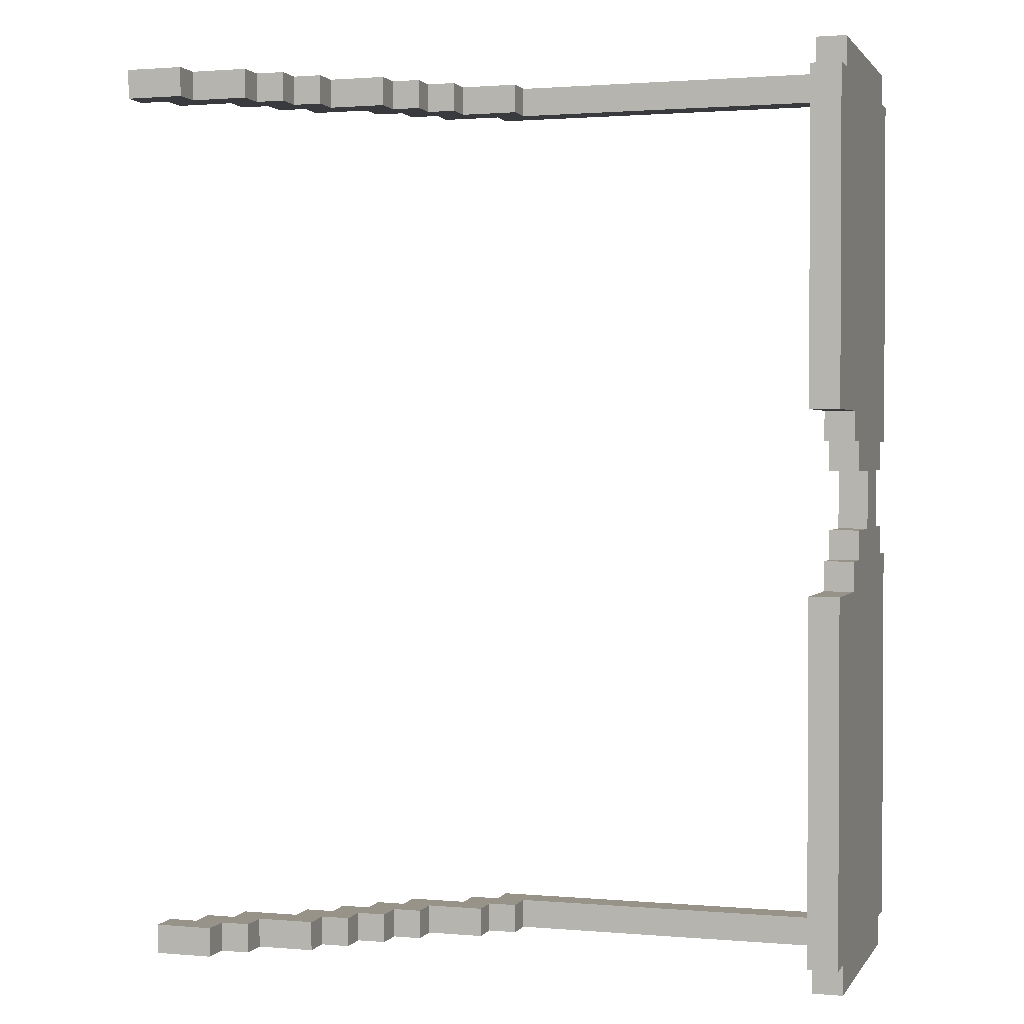
<metadata>
{"format":"obj","ext":"obj","renderer":"f3d","projection":"perspective","resolution":1024,"background":"white","views":[{"elev":1.5,"azim":17.4,"up":"+Z"}]}
</metadata>
<code>
o
v -1.5 0 1.5
v -1.5 0 1.4
v -1.5 0.1 1.5
v -1.5 0.1 1.4
v -1.4 0 -1.5
v -1.4 0 -1.6
v -1.4 0.1 1.5
v -1.4 0.1 1.4
v -1.4 0.1 -1.5
v -1.4 0.1 -1.6
v -1.4 0.2 1.5
v -1.4 0.2 1.4
v -1.3 0.1 -1.5
v -1.3 0.1 -1.6
v -1.3 0.2 -1.5
v -1.3 0.2 -1.6
v -1.2 0.2 1.5
v -1.2 0.2 1.4
v -1.2 0.2 -1.5
v -1.2 0.2 -1.6
v -1.2 0.3 1.5
v -1.2 0.3 1.4
v -1.2 0.3 -1.5
v -1.2 0.3 -1.6
v -1.1 0.3 1.5
v -1.1 0.3 1.4
v -1.1 0.4 1.5
v -1.1 0.4 1.4
v -1 0.3 -1.5
v -1 0.3 -1.6
v -1 0.4 1.5
v -1 0.4 1.4
v -1 0.4 -1.5
v -1 0.4 -1.6
v -1 0.5 1.5
v -1 0.5 1.4
v -0.9 0.4 -1.5
v -0.9 0.4 -1.6
v -0.9 0.5 -1.5
v -0.9 0.5 -1.6
v -0.8 0.5 1.5
v -0.8 0.5 1.4
v -0.8 0.5 -1.5
v -0.8 0.5 -1.6
v -0.8 0.6 1.5
v -0.8 0.6 1.4
v -0.8 0.6 -1.5
v -0.8 0.6 -1.6
v -0.7 0.6 1.5
v -0.7 0.6 1.4
v -0.7 0.6 -1.5
v -0.7 0.6 -1.6
v -0.7 0.7 1.5
v -0.7 0.7 1.4
v -0.7 0.7 -1.5
v -0.7 0.7 -1.6
v -0.6 0.7 1.5
v -0.6 0.7 1.4
v -0.6 0.8 1.5
v -0.6 0.8 1.4
v -0.5 0.7 -1.5
v -0.5 0.7 -1.6
v -0.5 0.8 -1.5
v -0.5 0.8 -1.6
v -0.4 0.8 1.5
v -0.4 0.8 1.4
v -0.4 0.8 -1.5
v -0.4 0.8 -1.6
v -0.4 0.9 1.5
v -0.4 0.9 1.4
v -0.4 0.9 -1.5
v -0.4 0.9 -1.6
v 0.9 0 1.4
v 0.9 0 0.3
v 0.9 0 -0.3
v 0.9 0 -1.5
v 0.9 0.1 1.5
v 0.9 0.1 1.4
v 0.9 0.1 1.3
v 0.9 0.1 0.4
v 0.9 0.1 -0.4
v 0.9 0.1 -1.4
v 0.9 0.1 -1.5
v 0.9 0.1 -1.6
v 0.9 0.3 0.3
v 0.9 0.3 0.2
v 0.9 0.3 -0.2
v 0.9 0.3 -0.3
v 0.9 0.4 0.4
v 0.9 0.4 0.3
v 0.9 0.4 0.2
v 0.9 0.4 0.1
v 0.9 0.4 -0.1
v 0.9 0.4 -0.2
v 0.9 0.4 -0.3
v 0.9 0.4 -0.4
v 0.9 0.5 0.3
v 0.9 0.5 0.2
v 0.9 0.5 -0.2
v 0.9 0.5 -0.3
v 0.9 0.6 0.1
v 0.9 0.6 -0.1
v 0.9 0.8 1.5
v 0.9 0.8 1.4
v 0.9 0.8 0.3
v 0.9 0.8 0.2
v 0.9 0.8 0.1
v 0.9 0.8 -0.1
v 0.9 0.8 -0.2
v 0.9 0.8 -0.3
v 0.9 0.8 -1.5
v 0.9 0.8 -1.6
v 0.9 0.9 1.4
v 0.9 0.9 1.3
v 0.9 0.9 0.3
v 0.9 0.9 0.2
v 0.9 0.9 0.1
v 0.9 0.9 -0.1
v 0.9 0.9 -0.2
v 0.9 0.9 -0.3
v 0.9 0.9 -1.4
v 0.9 0.9 -1.5
v 0.9 1 1.4
v 0.9 1 0.2
v 0.9 1 -0.2
v 0.9 1 -1.5
v -1.3 0 1.5
v -1.3 0 1.4
v -1.3 0.1 1.5
v -1.3 0.1 1.4
v -1.2 0 -1.5
v -1.2 0 -1.6
v -1.2 0.1 -1.5
v -1.2 0.1 -1.6
v -1.1 0.1 1.5
v -1.1 0.1 1.4
v -1.1 0.1 -1.5
v -1.1 0.1 -1.6
v -1.1 0.2 1.5
v -1.1 0.2 1.4
v -1.1 0.2 -1.5
v -1.1 0.2 -1.6
v -1 0.2 1.5
v -1 0.2 1.4
v -1 0.3 1.5
v -1 0.3 1.4
v -0.9 0.2 -1.5
v -0.9 0.2 -1.6
v -0.9 0.3 1.5
v -0.9 0.3 1.4
v -0.9 0.3 -1.5
v -0.9 0.3 -1.6
v -0.9 0.4 1.5
v -0.9 0.4 1.4
v -0.8 0.3 -1.5
v -0.8 0.3 -1.6
v -0.8 0.4 -1.5
v -0.8 0.4 -1.6
v -0.7 0.4 1.5
v -0.7 0.4 1.4
v -0.7 0.4 -1.5
v -0.7 0.4 -1.6
v -0.7 0.5 1.5
v -0.7 0.5 1.4
v -0.7 0.5 -1.5
v -0.7 0.5 -1.6
v -0.6 0.5 1.5
v -0.6 0.5 1.4
v -0.6 0.5 -1.5
v -0.6 0.5 -1.6
v -0.6 0.6 1.5
v -0.6 0.6 1.4
v -0.6 0.6 -1.5
v -0.6 0.6 -1.6
v -0.5 0.6 1.5
v -0.5 0.6 1.4
v -0.5 0.7 1.5
v -0.5 0.7 1.4
v -0.4 0.6 -1.5
v -0.4 0.6 -1.6
v -0.4 0.7 -1.5
v -0.4 0.7 -1.6
v -0.3 0.7 1.5
v -0.3 0.7 1.4
v -0.3 0.7 -1.5
v -0.3 0.7 -1.6
v -0.3 0.8 1.5
v -0.3 0.8 1.4
v -0.3 0.8 -1.5
v -0.3 0.8 -1.6
v 1 0 1.4
v 1 0 0.3
v 1 0 -0.3
v 1 0 -1.5
v 1 0.1 1.5
v 1 0.1 1.4
v 1 0.1 1.3
v 1 0.1 0.4
v 1 0.1 -0.4
v 1 0.1 -1.4
v 1 0.1 -1.5
v 1 0.1 -1.6
v 1 0.3 0.3
v 1 0.3 0.2
v 1 0.3 -0.2
v 1 0.3 -0.3
v 1 0.4 0.4
v 1 0.4 0.3
v 1 0.4 0.2
v 1 0.4 0.1
v 1 0.4 -0.1
v 1 0.4 -0.2
v 1 0.4 -0.3
v 1 0.4 -0.4
v 1 0.5 0.3
v 1 0.5 0.2
v 1 0.5 -0.2
v 1 0.5 -0.3
v 1 0.6 0.1
v 1 0.6 -0.1
v 1 0.8 0.3
v 1 0.8 0.2
v 1 0.8 0.1
v 1 0.8 -0.1
v 1 0.8 -0.2
v 1 0.8 -0.3
v 1 0.9 1.5
v 1 0.9 1.4
v 1 0.9 1.3
v 1 0.9 0.3
v 1 0.9 0.2
v 1 0.9 0.1
v 1 0.9 -0.1
v 1 0.9 -0.2
v 1 0.9 -0.3
v 1 0.9 -1.4
v 1 0.9 -1.5
v 1 0.9 -1.6
v 1 1 1.4
v 1 1 0.2
v 1 1 -0.2
v 1 1 -1.5
v -1.5 0 1.5
v -1.5 0.1 1.5
v -1.4 0.1 1.5
v -1.4 0.2 1.5
v -1.3 0 1.5
v -1.3 0.1 1.5
v -1.2 0.2 1.5
v -1.2 0.3 1.5
v -1.1 0.1 1.5
v -1.1 0.2 1.5
v -1.1 0.3 1.5
v -1.1 0.4 1.5
v -1 0.2 1.5
v -1 0.3 1.5
v -1 0.4 1.5
v -1 0.5 1.5
v -0.9 0.3 1.5
v -0.9 0.4 1.5
v -0.8 0.5 1.5
v -0.8 0.6 1.5
v -0.7 0.4 1.5
v -0.7 0.5 1.5
v -0.7 0.6 1.5
v -0.7 0.7 1.5
v -0.6 0.5 1.5
v -0.6 0.6 1.5
v -0.6 0.7 1.5
v -0.6 0.8 1.5
v -0.5 0.6 1.5
v -0.5 0.7 1.5
v -0.4 0.8 1.5
v -0.4 0.9 1.5
v -0.3 0.7 1.5
v -0.3 0.8 1.5
v 0.9 0.1 1.5
v 0.9 0.8 1.5
v 1 0.1 1.5
v 1 0.9 1.5
v 0.9 0 1.4
v 0.9 0.1 1.4
v 0.9 0.9 1.4
v 0.9 1 1.4
v 1 0 1.4
v 1 0.1 1.4
v 1 0.9 1.4
v 1 1 1.4
v 0.9 0.4 -0.1
v 0.9 0.6 -0.1
v 0.9 0.8 -0.1
v 0.9 0.9 -0.1
v 1 0.4 -0.1
v 1 0.6 -0.1
v 1 0.8 -0.1
v 1 0.9 -0.1
v 0.9 0.3 -0.2
v 0.9 0.4 -0.2
v 0.9 0.9 -0.2
v 0.9 1 -0.2
v 1 0.3 -0.2
v 1 0.4 -0.2
v 1 0.9 -0.2
v 1 1 -0.2
v 0.9 0 -0.3
v 0.9 0.3 -0.3
v 1 0 -0.3
v 1 0.3 -0.3
v -1.4 0 -1.5
v -1.4 0.1 -1.5
v -1.3 0.1 -1.5
v -1.3 0.2 -1.5
v -1.2 0 -1.5
v -1.2 0.1 -1.5
v -1.2 0.2 -1.5
v -1.2 0.3 -1.5
v -1.1 0.1 -1.5
v -1.1 0.2 -1.5
v -1 0.3 -1.5
v -1 0.4 -1.5
v -0.9 0.2 -1.5
v -0.9 0.3 -1.5
v -0.9 0.4 -1.5
v -0.9 0.5 -1.5
v -0.8 0.3 -1.5
v -0.8 0.4 -1.5
v -0.8 0.5 -1.5
v -0.8 0.6 -1.5
v -0.7 0.4 -1.5
v -0.7 0.5 -1.5
v -0.7 0.6 -1.5
v -0.7 0.7 -1.5
v -0.6 0.5 -1.5
v -0.6 0.6 -1.5
v -0.5 0.7 -1.5
v -0.5 0.8 -1.5
v -0.4 0.6 -1.5
v -0.4 0.7 -1.5
v -0.4 0.8 -1.5
v -0.4 0.9 -1.5
v -0.3 0.7 -1.5
v -0.3 0.8 -1.5
v 0.9 0.8 -1.5
v 0.9 0.9 -1.5
v -1.5 0 1.4
v -1.5 0.1 1.4
v -1.4 0.1 1.4
v -1.4 0.2 1.4
v -1.3 0 1.4
v -1.3 0.1 1.4
v -1.2 0.2 1.4
v -1.2 0.3 1.4
v -1.1 0.1 1.4
v -1.1 0.2 1.4
v -1.1 0.3 1.4
v -1.1 0.4 1.4
v -1 0.2 1.4
v -1 0.3 1.4
v -1 0.4 1.4
v -1 0.5 1.4
v -0.9 0.3 1.4
v -0.9 0.4 1.4
v -0.8 0.5 1.4
v -0.8 0.6 1.4
v -0.7 0.4 1.4
v -0.7 0.5 1.4
v -0.7 0.6 1.4
v -0.7 0.7 1.4
v -0.6 0.5 1.4
v -0.6 0.6 1.4
v -0.6 0.7 1.4
v -0.6 0.8 1.4
v -0.5 0.6 1.4
v -0.5 0.7 1.4
v -0.4 0.8 1.4
v -0.4 0.9 1.4
v -0.3 0.7 1.4
v -0.3 0.8 1.4
v 0.9 0.8 1.4
v 0.9 0.9 1.4
v 0.9 0 0.3
v 0.9 0.3 0.3
v 1 0 0.3
v 1 0.3 0.3
v 0.9 0.3 0.2
v 0.9 0.4 0.2
v 0.9 0.9 0.2
v 0.9 1 0.2
v 1 0.3 0.2
v 1 0.4 0.2
v 1 0.9 0.2
v 1 1 0.2
v 0.9 0.4 0.1
v 0.9 0.6 0.1
v 0.9 0.8 0.1
v 0.9 0.9 0.1
v 1 0.4 0.1
v 1 0.6 0.1
v 1 0.8 0.1
v 1 0.9 0.1
v 0.9 0 -1.5
v 0.9 0.1 -1.5
v 0.9 0.9 -1.5
v 0.9 1 -1.5
v 1 0 -1.5
v 1 0.1 -1.5
v 1 0.9 -1.5
v 1 1 -1.5
v -1.4 0 -1.6
v -1.4 0.1 -1.6
v -1.3 0.1 -1.6
v -1.3 0.2 -1.6
v -1.2 0 -1.6
v -1.2 0.1 -1.6
v -1.2 0.2 -1.6
v -1.2 0.3 -1.6
v -1.1 0.1 -1.6
v -1.1 0.2 -1.6
v -1 0.3 -1.6
v -1 0.4 -1.6
v -0.9 0.2 -1.6
v -0.9 0.3 -1.6
v -0.9 0.4 -1.6
v -0.9 0.5 -1.6
v -0.8 0.3 -1.6
v -0.8 0.4 -1.6
v -0.8 0.5 -1.6
v -0.8 0.6 -1.6
v -0.7 0.4 -1.6
v -0.7 0.5 -1.6
v -0.7 0.6 -1.6
v -0.7 0.7 -1.6
v -0.6 0.5 -1.6
v -0.6 0.6 -1.6
v -0.5 0.7 -1.6
v -0.5 0.8 -1.6
v -0.4 0.6 -1.6
v -0.4 0.7 -1.6
v -0.4 0.8 -1.6
v -0.4 0.9 -1.6
v -0.3 0.7 -1.6
v -0.3 0.8 -1.6
v 0.9 0.1 -1.6
v 0.9 0.8 -1.6
v 1 0.1 -1.6
v 1 0.9 -1.6
v -1.5 0 1.5
v -1.3 0 1.5
v -1.5 0 1.4
v -1.3 0 1.4
v 0.9 0 1.4
v 1 0 1.4
v 0.9 0 0.3
v 1 0 0.3
v 0.9 0 -0.3
v 1 0 -0.3
v -1.4 0 -1.5
v -1.2 0 -1.5
v 0.9 0 -1.5
v 1 0 -1.5
v -1.4 0 -1.6
v -1.2 0 -1.6
v -1.3 0.1 1.5
v -1.1 0.1 1.5
v 0.9 0.1 1.5
v 1 0.1 1.5
v -1.3 0.1 1.4
v -1.1 0.1 1.4
v 0.9 0.1 1.4
v 1 0.1 1.4
v -1.2 0.1 -1.5
v -1.1 0.1 -1.5
v 0.9 0.1 -1.5
v 1 0.1 -1.5
v -1.2 0.1 -1.6
v -1.1 0.1 -1.6
v 0.9 0.1 -1.6
v 1 0.1 -1.6
v -1.1 0.2 1.5
v -1 0.2 1.5
v -1.1 0.2 1.4
v -1 0.2 1.4
v -1.1 0.2 -1.5
v -0.9 0.2 -1.5
v -1.1 0.2 -1.6
v -0.9 0.2 -1.6
v -1 0.3 1.5
v -0.9 0.3 1.5
v -1 0.3 1.4
v -0.9 0.3 1.4
v 0.9 0.3 0.3
v 1 0.3 0.3
v 0.9 0.3 0.2
v 1 0.3 0.2
v 0.9 0.3 -0.2
v 1 0.3 -0.2
v 0.9 0.3 -0.3
v 1 0.3 -0.3
v -0.9 0.3 -1.5
v -0.8 0.3 -1.5
v -0.9 0.3 -1.6
v -0.8 0.3 -1.6
v -0.9 0.4 1.5
v -0.7 0.4 1.5
v -0.9 0.4 1.4
v -0.7 0.4 1.4
v 0.9 0.4 0.2
v 1 0.4 0.2
v 0.9 0.4 0.1
v 1 0.4 0.1
v 0.9 0.4 -0.1
v 1 0.4 -0.1
v 0.9 0.4 -0.2
v 1 0.4 -0.2
v -0.8 0.4 -1.5
v -0.7 0.4 -1.5
v -0.8 0.4 -1.6
v -0.7 0.4 -1.6
v -0.7 0.5 1.5
v -0.6 0.5 1.5
v -0.7 0.5 1.4
v -0.6 0.5 1.4
v -0.7 0.5 -1.5
v -0.6 0.5 -1.5
v -0.7 0.5 -1.6
v -0.6 0.5 -1.6
v -0.6 0.6 1.5
v -0.5 0.6 1.5
v -0.6 0.6 1.4
v -0.5 0.6 1.4
v 0.9 0.6 0.1
v 1 0.6 0.1
v 0.9 0.6 -0.1
v 1 0.6 -0.1
v -0.6 0.6 -1.5
v -0.4 0.6 -1.5
v -0.6 0.6 -1.6
v -0.4 0.6 -1.6
v -0.5 0.7 1.5
v -0.3 0.7 1.5
v -0.5 0.7 1.4
v -0.3 0.7 1.4
v -0.4 0.7 -1.5
v -0.3 0.7 -1.5
v -0.4 0.7 -1.6
v -0.3 0.7 -1.6
v -0.3 0.8 1.5
v 0.9 0.8 1.5
v -0.3 0.8 1.4
v 0.9 0.8 1.4
v -0.3 0.8 -1.5
v 0.9 0.8 -1.5
v -0.3 0.8 -1.6
v 0.9 0.8 -1.6
v -1.5 0.1 1.5
v -1.4 0.1 1.5
v -1.5 0.1 1.4
v -1.4 0.1 1.4
v -1.4 0.1 -1.5
v -1.3 0.1 -1.5
v -1.4 0.1 -1.6
v -1.3 0.1 -1.6
v -1.4 0.2 1.5
v -1.2 0.2 1.5
v -1.4 0.2 1.4
v -1.2 0.2 1.4
v -1.3 0.2 -1.5
v -1.2 0.2 -1.5
v -1.3 0.2 -1.6
v -1.2 0.2 -1.6
v -1.2 0.3 1.5
v -1.1 0.3 1.5
v -1.2 0.3 1.4
v -1.1 0.3 1.4
v -1.2 0.3 -1.5
v -1 0.3 -1.5
v -1.2 0.3 -1.6
v -1 0.3 -1.6
v -1.1 0.4 1.5
v -1 0.4 1.5
v -1.1 0.4 1.4
v -1 0.4 1.4
v -1 0.4 -1.5
v -0.9 0.4 -1.5
v -1 0.4 -1.6
v -0.9 0.4 -1.6
v -1 0.5 1.5
v -0.8 0.5 1.5
v -1 0.5 1.4
v -0.8 0.5 1.4
v -0.9 0.5 -1.5
v -0.8 0.5 -1.5
v -0.9 0.5 -1.6
v -0.8 0.5 -1.6
v -0.8 0.6 1.5
v -0.7 0.6 1.5
v -0.8 0.6 1.4
v -0.7 0.6 1.4
v -0.8 0.6 -1.5
v -0.7 0.6 -1.5
v -0.8 0.6 -1.6
v -0.7 0.6 -1.6
v -0.7 0.7 1.5
v -0.6 0.7 1.5
v -0.7 0.7 1.4
v -0.6 0.7 1.4
v -0.7 0.7 -1.5
v -0.5 0.7 -1.5
v -0.7 0.7 -1.6
v -0.5 0.7 -1.6
v -0.6 0.8 1.5
v -0.4 0.8 1.5
v -0.6 0.8 1.4
v -0.4 0.8 1.4
v 0.9 0.8 0.1
v 1 0.8 0.1
v 0.9 0.8 -0.1
v 1 0.8 -0.1
v -0.5 0.8 -1.5
v -0.4 0.8 -1.5
v -0.5 0.8 -1.6
v -0.4 0.8 -1.6
v -0.4 0.9 1.5
v 1 0.9 1.5
v -0.4 0.9 1.4
v 0.9 0.9 1.4
v 1 0.9 1.4
v 0.9 0.9 0.2
v 1 0.9 0.2
v 0.9 0.9 0.1
v 1 0.9 0.1
v 0.9 0.9 -0.1
v 1 0.9 -0.1
v 0.9 0.9 -0.2
v 1 0.9 -0.2
v -0.4 0.9 -1.5
v 0.9 0.9 -1.5
v 1 0.9 -1.5
v -0.4 0.9 -1.6
v 1 0.9 -1.6
v 0.9 1 1.4
v 1 1 1.4
v 0.9 1 0.2
v 1 1 0.2
v 0.9 1 -0.2
v 1 1 -0.2
v 0.9 1 -1.5
v 1 1 -1.5
f 3 2 1
f 4 2 3
f 9 6 5
f 10 6 9
f 11 8 7
f 12 8 11
f 15 14 13
f 16 14 15
f 21 18 17
f 22 18 21
f 23 20 19
f 24 20 23
f 27 26 25
f 28 26 27
f 33 30 29
f 34 30 33
f 35 32 31
f 36 32 35
f 39 38 37
f 40 38 39
f 45 42 41
f 46 42 45
f 47 44 43
f 48 44 47
f 53 50 49
f 54 50 53
f 55 52 51
f 56 52 55
f 59 58 57
f 60 58 59
f 63 62 61
f 64 62 63
f 69 66 65
f 70 66 69
f 71 68 67
f 72 68 71
f 78 74 73
f 79 74 78
f 80 74 79
f 81 76 75
f 82 76 81
f 83 76 82
f 85 74 80
f 88 81 75
f 89 80 79
f 89 86 85
f 89 85 80
f 90 86 89
f 91 86 90
f 94 88 87
f 95 81 88
f 95 88 94
f 96 82 81
f 96 81 95
f 97 92 91
f 97 90 89
f 97 91 90
f 98 92 97
f 99 94 93
f 99 95 94
f 100 96 95
f 100 95 99
f 101 92 98
f 102 99 93
f 103 78 77
f 103 79 78
f 104 79 103
f 105 98 97
f 105 97 89
f 106 102 101
f 106 98 105
f 106 101 98
f 107 102 106
f 108 99 102
f 108 102 107
f 109 100 99
f 109 99 108
f 110 96 100
f 110 100 109
f 111 84 83
f 111 83 82
f 112 84 111
f 113 79 104
f 114 105 89
f 114 79 113
f 114 89 79
f 115 107 106
f 115 105 114
f 115 106 105
f 116 107 115
f 117 107 116
f 118 109 108
f 118 110 109
f 119 110 118
f 120 96 110
f 120 110 119
f 121 82 96
f 121 96 120
f 121 111 82
f 122 111 121
f 123 114 113
f 123 116 115
f 123 115 114
f 124 116 123
f 125 122 121
f 125 120 119
f 125 121 120
f 126 122 125
f 127 128 129
f 129 128 130
f 131 132 133
f 133 132 134
f 135 136 139
f 139 136 140
f 137 138 141
f 141 138 142
f 143 144 145
f 145 144 146
f 147 148 151
f 151 148 152
f 149 150 153
f 153 150 154
f 155 156 157
f 157 156 158
f 159 160 163
f 163 160 164
f 161 162 165
f 165 162 166
f 167 168 171
f 171 168 172
f 169 170 173
f 173 170 174
f 175 176 177
f 177 176 178
f 179 180 181
f 181 180 182
f 183 184 187
f 187 184 188
f 185 186 189
f 189 186 190
f 191 192 196
f 196 192 197
f 197 192 198
f 193 194 199
f 199 194 200
f 200 194 201
f 198 192 203
f 193 199 206
f 197 198 207
f 203 204 207
f 198 203 207
f 207 204 208
f 208 204 209
f 205 206 212
f 206 199 213
f 212 206 213
f 199 200 214
f 213 199 214
f 209 210 215
f 207 208 215
f 208 209 215
f 215 210 216
f 211 212 217
f 212 213 217
f 213 214 218
f 217 213 218
f 216 210 219
f 211 217 220
f 215 216 221
f 207 215 221
f 219 220 222
f 221 216 222
f 216 219 222
f 222 220 223
f 220 217 224
f 223 220 224
f 217 218 225
f 224 217 225
f 218 214 226
f 225 218 226
f 195 196 227
f 196 197 227
f 227 197 228
f 207 221 229
f 228 197 229
f 197 207 229
f 222 223 230
f 229 221 230
f 221 222 230
f 230 223 231
f 231 223 232
f 225 226 233
f 224 225 233
f 233 226 234
f 226 214 235
f 234 226 235
f 201 202 236
f 235 214 236
f 214 200 236
f 200 201 236
f 236 202 237
f 237 202 238
f 230 231 239
f 228 229 239
f 229 230 239
f 239 231 240
f 234 235 241
f 236 237 241
f 235 236 241
f 241 237 242
f 245 244 243
f 247 245 243
f 247 246 245
f 248 246 247
f 249 246 248
f 251 249 248
f 251 250 249
f 252 250 251
f 253 250 252
f 255 254 253
f 255 253 252
f 256 254 255
f 257 254 256
f 259 258 257
f 259 257 256
f 260 258 259
f 261 258 260
f 263 261 260
f 263 262 261
f 264 262 263
f 265 262 264
f 267 266 265
f 267 265 264
f 268 266 267
f 269 266 268
f 271 270 269
f 271 269 268
f 272 270 271
f 273 270 272
f 275 273 272
f 275 274 273
f 276 274 275
f 278 274 276
f 279 278 277
f 280 274 278
f 280 278 279
f 285 282 281
f 286 282 285
f 287 284 283
f 288 284 287
f 293 290 289
f 294 290 293
f 295 292 291
f 296 292 295
f 301 298 297
f 302 298 301
f 303 300 299
f 304 300 303
f 307 306 305
f 308 306 307
f 311 310 309
f 313 311 309
f 313 312 311
f 314 312 313
f 315 312 314
f 317 316 315
f 317 315 314
f 318 316 317
f 319 316 318
f 321 319 318
f 321 320 319
f 322 320 321
f 323 320 322
f 325 324 323
f 325 323 322
f 326 324 325
f 327 324 326
f 329 328 327
f 329 327 326
f 330 328 329
f 331 328 330
f 333 332 331
f 333 331 330
f 334 332 333
f 335 332 334
f 337 335 334
f 337 336 335
f 338 336 337
f 339 336 338
f 341 340 339
f 341 339 338
f 342 340 341
f 343 340 342
f 344 340 343
f 345 346 347
f 345 347 349
f 347 348 349
f 349 348 350
f 350 348 351
f 350 351 353
f 351 352 353
f 353 352 354
f 354 352 355
f 355 356 357
f 354 355 357
f 357 356 358
f 358 356 359
f 359 360 361
f 358 359 361
f 361 360 362
f 362 360 363
f 362 363 365
f 363 364 365
f 365 364 366
f 366 364 367
f 367 368 369
f 366 367 369
f 369 368 370
f 370 368 371
f 371 372 373
f 370 371 373
f 373 372 374
f 374 372 375
f 374 375 377
f 375 376 377
f 377 376 378
f 378 376 379
f 379 376 380
f 381 382 383
f 383 382 384
f 385 386 389
f 389 386 390
f 387 388 391
f 391 388 392
f 393 394 397
f 397 394 398
f 395 396 399
f 399 396 400
f 401 402 405
f 405 402 406
f 403 404 407
f 407 404 408
f 409 410 411
f 409 411 413
f 411 412 413
f 413 412 414
f 414 412 415
f 415 416 417
f 414 415 417
f 417 416 418
f 418 416 419
f 418 419 421
f 419 420 421
f 421 420 422
f 422 420 423
f 423 424 425
f 422 423 425
f 425 424 426
f 426 424 427
f 427 428 429
f 426 427 429
f 429 428 430
f 430 428 431
f 431 432 433
f 430 431 433
f 433 432 434
f 434 432 435
f 434 435 437
f 435 436 437
f 437 436 438
f 438 436 439
f 439 440 441
f 438 439 441
f 441 440 442
f 442 440 444
f 443 444 445
f 444 440 446
f 445 444 446
f 449 448 447
f 450 448 449
f 453 452 451
f 454 452 453
f 459 456 455
f 460 456 459
f 461 458 457
f 462 458 461
f 467 464 463
f 468 464 467
f 469 466 465
f 470 466 469
f 475 472 471
f 476 472 475
f 477 474 473
f 478 474 477
f 481 480 479
f 482 480 481
f 485 484 483
f 486 484 485
f 489 488 487
f 490 488 489
f 493 492 491
f 494 492 493
f 497 496 495
f 498 496 497
f 501 500 499
f 502 500 501
f 505 504 503
f 506 504 505
f 509 508 507
f 510 508 509
f 513 512 511
f 514 512 513
f 517 516 515
f 518 516 517
f 521 520 519
f 522 520 521
f 525 524 523
f 526 524 525
f 529 528 527
f 530 528 529
f 533 532 531
f 534 532 533
f 537 536 535
f 538 536 537
f 541 540 539
f 542 540 541
f 545 544 543
f 546 544 545
f 549 548 547
f 550 548 549
f 553 552 551
f 554 552 553
f 555 556 557
f 557 556 558
f 559 560 561
f 561 560 562
f 563 564 565
f 565 564 566
f 567 568 569
f 569 568 570
f 571 572 573
f 573 572 574
f 575 576 577
f 577 576 578
f 579 580 581
f 581 580 582
f 583 584 585
f 585 584 586
f 587 588 589
f 589 588 590
f 591 592 593
f 593 592 594
f 595 596 597
f 597 596 598
f 599 600 601
f 601 600 602
f 603 604 605
f 605 604 606
f 607 608 609
f 609 608 610
f 611 612 613
f 613 612 614
f 615 616 617
f 617 616 618
f 619 620 621
f 621 620 622
f 623 624 625
f 625 624 626
f 626 624 627
f 628 629 630
f 630 629 631
f 632 633 634
f 634 633 635
f 636 637 639
f 637 638 639
f 639 638 640
f 641 642 643
f 643 642 644
f 645 646 647
f 647 646 648

</code>
